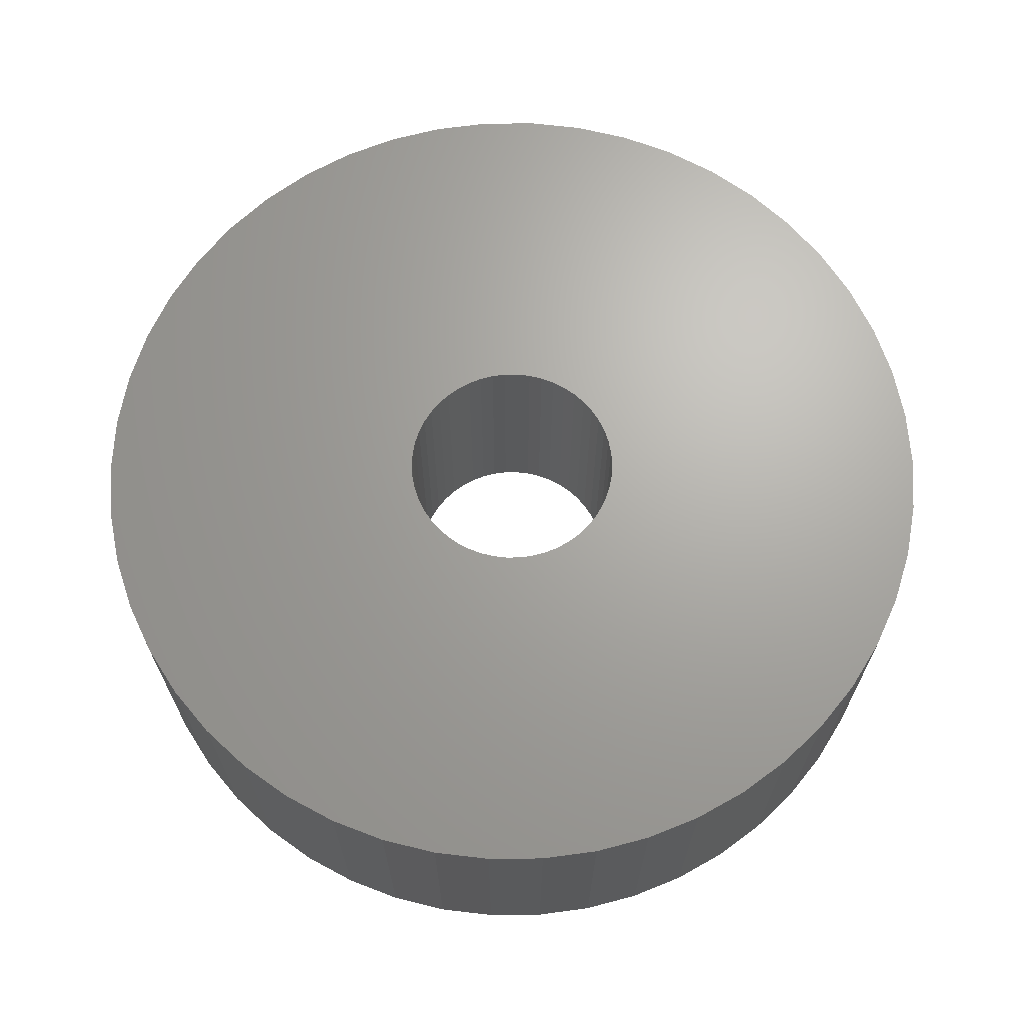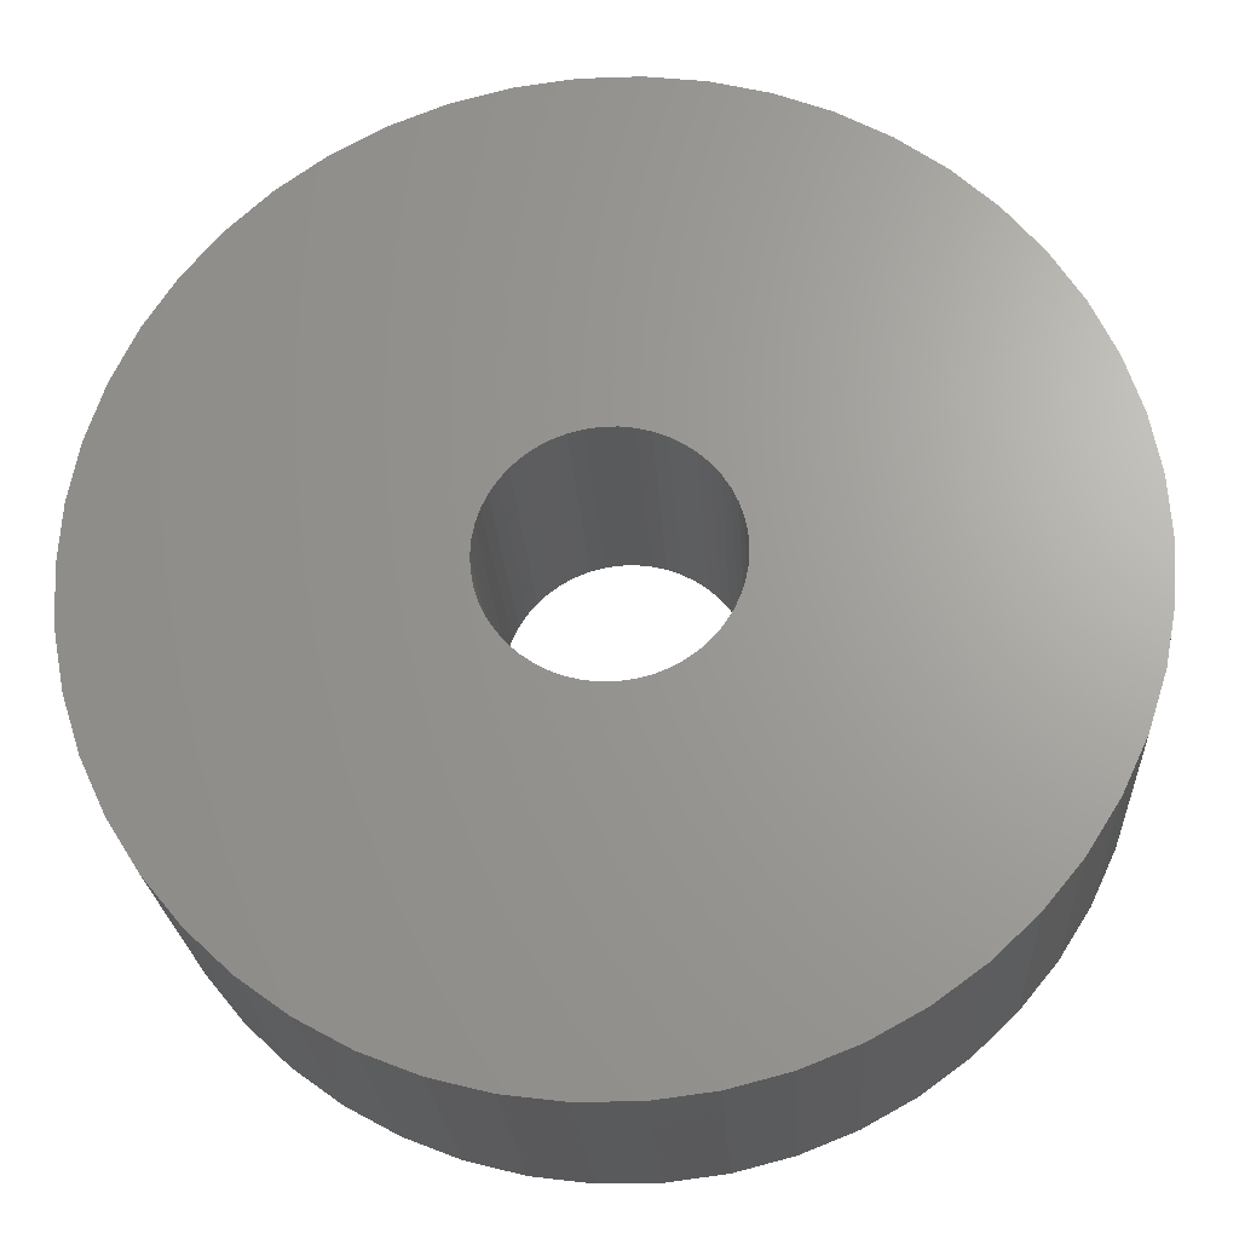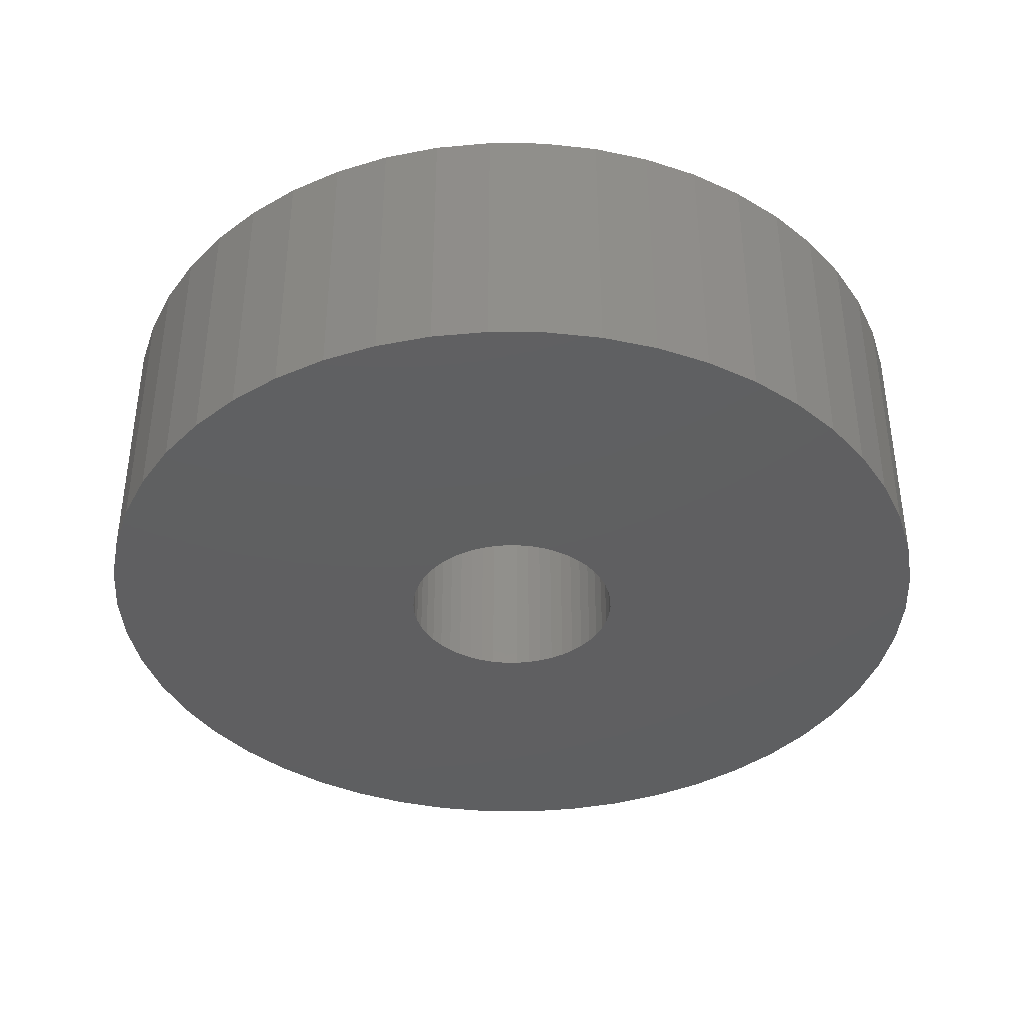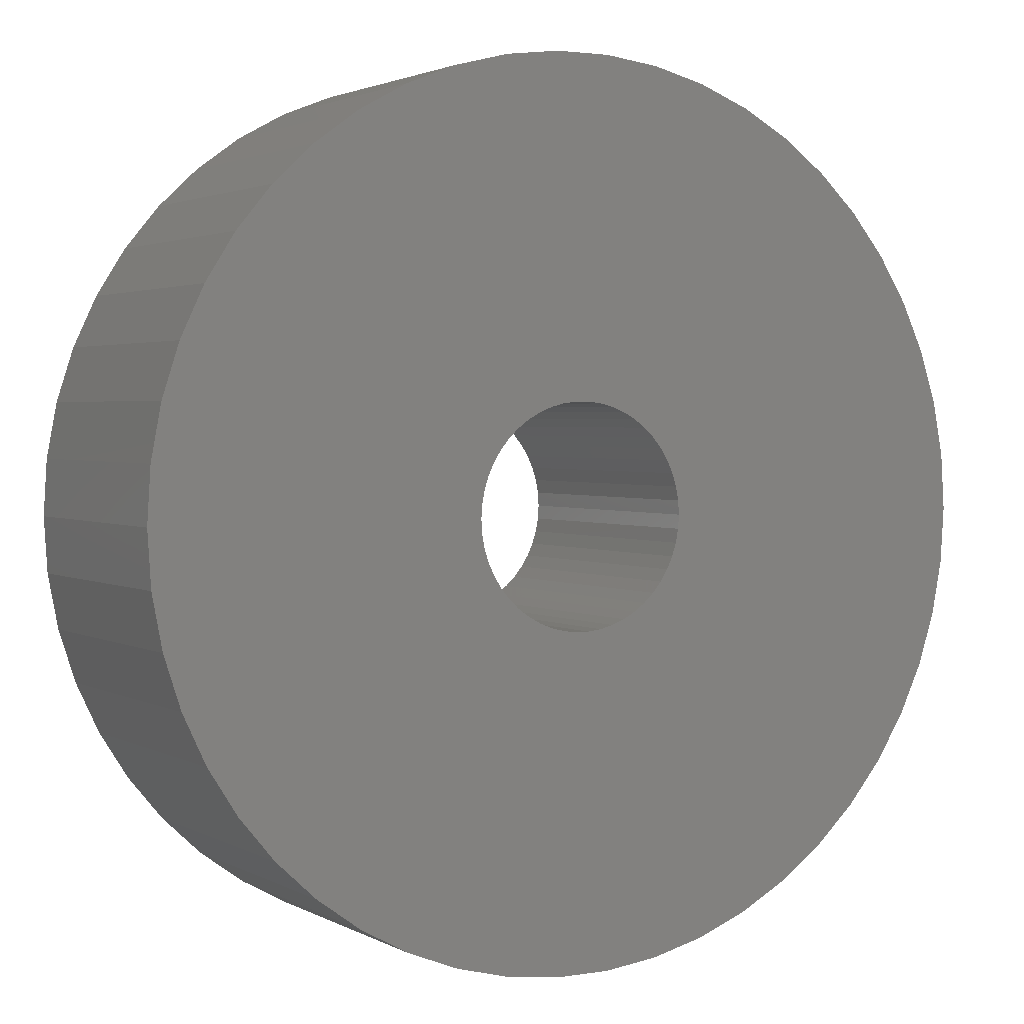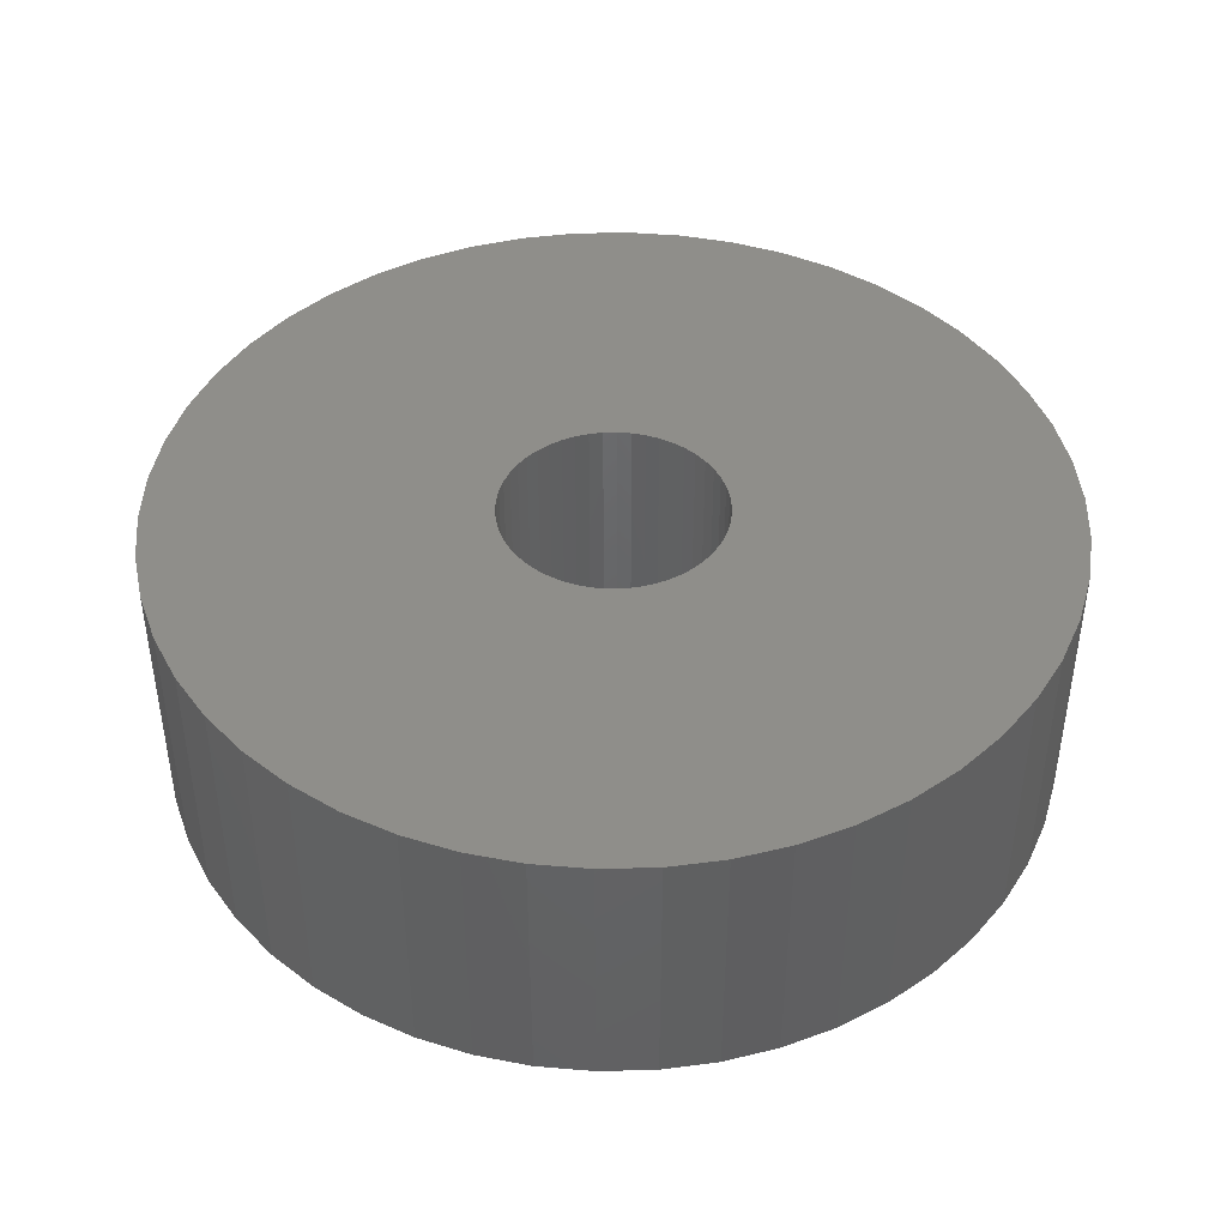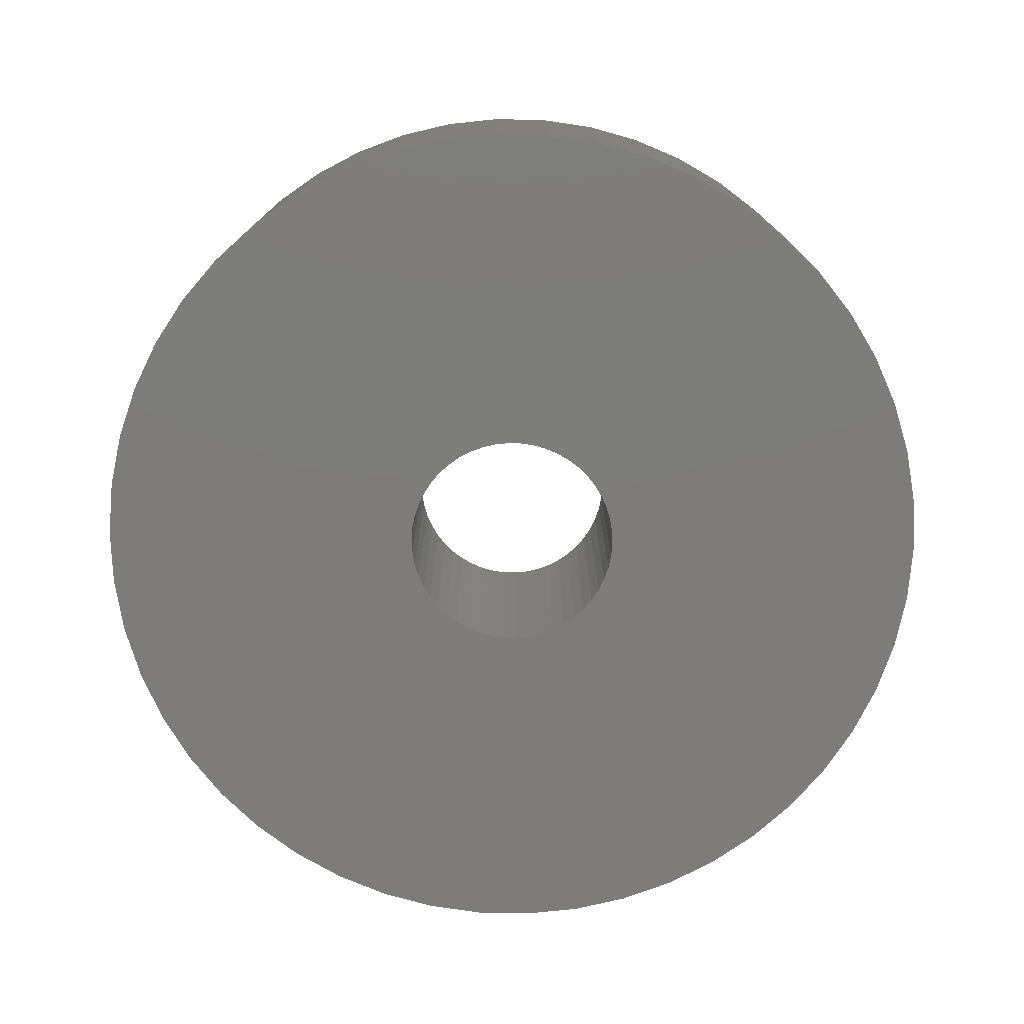
<metadata>
{"format":"stl","ext":"stl","renderer":"f3d","projection":"perspective","resolution":1024,"background":"white","views":[{"elev":67.3,"azim":143.5,"up":"+Z"},{"elev":-23.2,"azim":-176.6,"up":"+Y"},{"elev":-39.1,"azim":42.6,"up":"+Z"},{"elev":2.3,"azim":-29.7,"up":"+Y"},{"elev":43.6,"azim":178.4,"up":"+Z"},{"elev":-76.2,"azim":85.2,"up":"+Z"}]}
</metadata>
<code>
# stl→obj: 200 verts, 400 faces
v 13 0 4
v 12.9 1.629 -4
v 12.9 1.629 4
v 13 0 -4
v -13 0 -4
v -12.9 1.629 4
v -12.9 1.629 -4
v -13 0 4
v 0.8163 12.97 -4
v -0.8163 12.97 4
v 0.8163 12.97 4
v -0.8163 12.97 -4
v -0.8163 -12.97 -4
v 0.8163 -12.97 4
v -0.8163 -12.97 4
v 0.8163 -12.97 -4
v 9.477 -8.899 4
v 10.52 -7.641 -4
v 10.52 -7.641 4
v 9.477 -8.899 -4
v 9.477 8.899 -4
v 8.287 10.02 4
v 9.477 8.899 4
v 8.287 10.02 -4
v -8.287 10.02 -4
v -9.477 8.899 4
v -8.287 10.02 4
v -9.477 8.899 -4
v -4.017 12.36 -4
v -5.535 11.76 4
v -4.017 12.36 4
v -5.535 11.76 -4
v 12.09 4.786 4
v 11.39 6.263 -4
v 11.39 6.263 4
v 12.09 4.786 -4
v 5.535 11.76 -4
v 4.017 12.36 4
v 5.535 11.76 4
v 4.017 12.36 -4
v 6.966 10.98 -4
v 6.966 10.98 4
v -11.39 6.263 -4
v -10.52 7.641 4
v -10.52 7.641 -4
v -11.39 6.263 4
v 3.25 0 4
v 3.224 0.4073 4
v 12.59 3.233 4
v 12.9 -1.629 4
v 3.148 0.8082 4
v 3.224 -0.4073 4
v 3.022 1.196 4
v 12.59 -3.233 4
v 2.848 1.566 4
v 10.52 7.641 4
v 3.148 -0.8082 4
v 2.629 1.91 4
v 12.09 -4.786 4
v 2.369 2.225 4
v 3.022 -1.196 4
v 2.072 2.504 4
v 11.39 -6.263 4
v 1.741 2.744 4
v 2.848 -1.566 4
v 1.384 2.941 4
v 2.629 -1.91 4
v 1.004 3.091 4
v 2.436 12.77 4
v 0.609 3.192 4
v 0.2041 3.244 4
v -0.2041 3.244 4
v -0.609 3.192 4
v -2.436 12.77 4
v -1.004 3.091 4
v -1.384 2.941 4
v -1.741 2.744 4
v -6.966 10.98 4
v -2.072 2.504 4
v -2.369 2.225 4
v -2.629 1.91 4
v 2.369 -2.225 4
v 8.287 -10.02 4
v 2.072 -2.504 4
v 6.966 -10.98 4
v 1.741 -2.744 4
v 5.535 -11.76 4
v 1.384 -2.941 4
v 4.017 -12.36 4
v 1.004 -3.091 4
v 2.436 -12.77 4
v 0.609 -3.192 4
v 0.2041 -3.244 4
v -0.2041 -3.244 4
v -0.609 -3.192 4
v -2.436 -12.77 4
v -1.004 -3.091 4
v -4.017 -12.36 4
v -1.384 -2.941 4
v -5.535 -11.76 4
v -1.741 -2.744 4
v -6.966 -10.98 4
v -2.072 -2.504 4
v -8.287 -10.02 4
v -2.369 -2.225 4
v -9.477 -8.899 4
v -2.629 -1.91 4
v -10.52 -7.641 4
v -2.848 -1.566 4
v -11.39 -6.263 4
v -3.022 -1.196 4
v -12.09 -4.786 4
v -3.148 -0.8082 4
v -12.59 -3.233 4
v -3.224 -0.4073 4
v -12.9 -1.629 4
v -3.25 0 4
v -2.848 1.566 4
v -3.022 1.196 4
v -12.09 4.786 4
v -3.148 0.8082 4
v -12.59 3.233 4
v -3.224 0.4073 4
v -6.966 10.98 -4
v -2.436 12.77 -4
v 3.25 0 -4
v 12.9 -1.629 -4
v 3.224 -0.4073 -4
v 12.59 -3.233 -4
v 3.148 -0.8082 -4
v 12.09 -4.786 -4
v 3.224 0.4073 -4
v 3.022 -1.196 -4
v 11.39 -6.263 -4
v 12.59 3.233 -4
v 2.848 -1.566 -4
v 3.148 0.8082 -4
v 2.629 -1.91 -4
v 2.369 -2.225 -4
v 8.287 -10.02 -4
v 3.022 1.196 -4
v 2.072 -2.504 -4
v 6.966 -10.98 -4
v 1.741 -2.744 -4
v 5.535 -11.76 -4
v 2.848 1.566 -4
v 1.384 -2.941 -4
v 4.017 -12.36 -4
v 10.52 7.641 -4
v 2.629 1.91 -4
v 1.004 -3.091 -4
v 2.436 -12.77 -4
v 0.609 -3.192 -4
v 0.2041 -3.244 -4
v -0.2041 -3.244 -4
v -0.609 -3.192 -4
v -2.436 -12.77 -4
v -1.004 -3.091 -4
v -4.017 -12.36 -4
v -1.384 -2.941 -4
v -5.535 -11.76 -4
v -1.741 -2.744 -4
v -6.966 -10.98 -4
v -2.072 -2.504 -4
v -8.287 -10.02 -4
v -2.369 -2.225 -4
v -9.477 -8.899 -4
v -10.52 -7.641 -4
v -2.629 -1.91 -4
v 2.369 2.225 -4
v 2.072 2.504 -4
v 1.741 2.744 -4
v 1.384 2.941 -4
v 1.004 3.091 -4
v 2.436 12.77 -4
v 0.609 3.192 -4
v 0.2041 3.244 -4
v -0.2041 3.244 -4
v -0.609 3.192 -4
v -1.004 3.091 -4
v -1.384 2.941 -4
v -1.741 2.744 -4
v -2.072 2.504 -4
v -2.369 2.225 -4
v -2.629 1.91 -4
v -2.848 1.566 -4
v -3.022 1.196 -4
v -12.09 4.786 -4
v -3.148 0.8082 -4
v -12.59 3.233 -4
v -3.224 0.4073 -4
v -3.25 0 -4
v -2.848 -1.566 -4
v -11.39 -6.263 -4
v -3.022 -1.196 -4
v -12.09 -4.786 -4
v -3.148 -0.8082 -4
v -12.59 -3.233 -4
v -3.224 -0.4073 -4
v -12.9 -1.629 -4
f 1 2 3
f 2 1 4
f 5 6 7
f 6 5 8
f 9 10 11
f 10 9 12
f 13 14 15
f 14 13 16
f 17 18 19
f 18 17 20
f 21 22 23
f 22 21 24
f 25 26 27
f 26 25 28
f 29 30 31
f 30 29 32
f 33 34 35
f 34 33 36
f 37 38 39
f 38 37 40
f 41 39 42
f 39 41 37
f 43 44 45
f 44 43 46
f 45 26 28
f 26 45 44
f 47 1 3
f 48 3 49
f 1 47 50
f 51 49 33
f 52 50 47
f 53 33 35
f 50 52 54
f 55 35 56
f 57 54 52
f 58 56 23
f 54 57 59
f 60 23 22
f 61 59 57
f 62 22 42
f 59 61 63
f 64 42 39
f 65 63 61
f 66 39 38
f 63 65 19
f 67 19 65
f 3 48 47
f 49 51 48
f 33 53 51
f 35 55 53
f 56 58 55
f 68 38 69
f 23 60 58
f 22 62 60
f 42 64 62
f 39 66 64
f 38 68 66
f 70 69 11
f 69 70 68
f 11 71 70
f 11 72 71
f 10 72 11
f 72 10 73
f 74 73 10
f 73 74 75
f 31 75 74
f 75 31 76
f 30 76 31
f 76 30 77
f 78 77 30
f 77 78 79
f 27 79 78
f 79 27 80
f 26 80 27
f 44 81 26
f 80 26 81
f 19 67 17
f 82 17 67
f 17 82 83
f 84 83 82
f 83 84 85
f 86 85 84
f 85 86 87
f 88 87 86
f 87 88 89
f 90 89 88
f 89 90 91
f 92 91 90
f 91 92 14
f 93 14 92
f 94 14 93
f 15 94 95
f 94 15 14
f 96 95 97
f 98 97 99
f 100 99 101
f 102 101 103
f 104 103 105
f 95 96 15
f 106 105 107
f 108 107 109
f 110 109 111
f 112 111 113
f 114 113 115
f 97 98 96
f 116 115 117
f 81 44 118
f 46 118 44
f 99 100 98
f 118 46 119
f 101 102 100
f 120 119 46
f 103 104 102
f 119 120 121
f 105 106 104
f 122 121 120
f 107 108 106
f 121 122 123
f 109 110 108
f 6 123 122
f 111 112 110
f 123 6 117
f 113 114 112
f 8 117 6
f 115 116 114
f 117 8 116
f 124 27 78
f 27 124 25
f 125 31 74
f 31 125 29
f 126 4 127
f 128 127 129
f 4 126 2
f 130 129 131
f 132 2 126
f 133 131 134
f 2 132 135
f 136 134 18
f 137 135 132
f 138 18 20
f 135 137 36
f 139 20 140
f 141 36 137
f 142 140 143
f 36 141 34
f 144 143 145
f 146 34 141
f 147 145 148
f 34 146 149
f 150 149 146
f 127 128 126
f 129 130 128
f 131 133 130
f 134 136 133
f 18 138 136
f 151 148 152
f 20 139 138
f 140 142 139
f 143 144 142
f 145 147 144
f 148 151 147
f 153 152 16
f 152 153 151
f 16 154 153
f 16 155 154
f 13 155 16
f 155 13 156
f 157 156 13
f 156 157 158
f 159 158 157
f 158 159 160
f 161 160 159
f 160 161 162
f 163 162 161
f 162 163 164
f 165 164 163
f 164 165 166
f 167 166 165
f 168 169 167
f 166 167 169
f 149 150 21
f 170 21 150
f 21 170 24
f 171 24 170
f 24 171 41
f 172 41 171
f 41 172 37
f 173 37 172
f 37 173 40
f 174 40 173
f 40 174 175
f 176 175 174
f 175 176 9
f 177 9 176
f 178 9 177
f 12 178 179
f 178 12 9
f 125 179 180
f 29 180 181
f 32 181 182
f 124 182 183
f 25 183 184
f 179 125 12
f 28 184 185
f 45 185 186
f 43 186 187
f 188 187 189
f 190 189 191
f 180 29 125
f 7 191 192
f 169 168 193
f 194 193 168
f 181 32 29
f 193 194 195
f 182 124 32
f 196 195 194
f 183 25 124
f 195 196 197
f 184 28 25
f 198 197 196
f 185 45 28
f 197 198 199
f 186 43 45
f 200 199 198
f 187 188 43
f 199 200 192
f 189 190 188
f 5 192 200
f 191 7 190
f 192 5 7
f 49 36 33
f 36 49 135
f 3 135 49
f 135 3 2
f 56 21 23
f 21 56 149
f 35 149 56
f 149 35 34
f 40 69 38
f 69 40 175
f 175 11 69
f 11 175 9
f 24 42 22
f 42 24 41
f 188 46 43
f 46 188 120
f 190 120 188
f 120 190 122
f 7 122 190
f 122 7 6
f 32 78 30
f 78 32 124
f 12 74 10
f 74 12 125
f 50 4 1
f 4 50 127
f 143 83 85
f 83 143 140
f 148 87 89
f 87 148 145
f 59 129 54
f 129 59 131
f 54 127 50
f 127 54 129
f 161 98 100
f 98 161 159
f 167 108 168
f 108 167 106
f 200 8 5
f 8 200 116
f 198 116 200
f 116 198 114
f 196 114 198
f 114 196 112
f 140 17 83
f 17 140 20
f 145 85 87
f 85 145 143
f 152 89 91
f 89 152 148
f 16 91 14
f 91 16 152
f 19 134 63
f 134 19 18
f 157 15 96
f 15 157 13
f 165 102 104
f 102 165 163
f 159 96 98
f 96 159 157
f 167 104 106
f 104 167 165
f 194 112 196
f 112 194 110
f 63 131 59
f 131 63 134
f 163 100 102
f 100 163 161
f 168 110 194
f 110 168 108
f 126 48 132
f 48 126 47
f 117 191 123
f 191 117 192
f 178 71 72
f 71 178 177
f 171 60 62
f 60 171 170
f 184 79 80
f 79 184 183
f 181 75 76
f 75 181 180
f 138 65 136
f 65 138 67
f 141 55 146
f 55 141 53
f 146 58 150
f 58 146 55
f 174 66 68
f 66 174 173
f 176 68 70
f 68 176 174
f 172 62 64
f 62 172 171
f 118 185 81
f 185 118 186
f 81 184 80
f 184 81 185
f 121 187 119
f 187 121 189
f 182 76 77
f 76 182 181
f 179 72 73
f 72 179 178
f 128 47 126
f 47 128 52
f 156 97 95
f 97 156 158
f 153 93 92
f 93 153 154
f 137 53 141
f 53 137 51
f 132 51 137
f 51 132 48
f 150 60 170
f 60 150 58
f 177 70 71
f 70 177 176
f 173 64 66
f 64 173 172
f 119 186 118
f 186 119 187
f 123 189 121
f 189 123 191
f 183 77 79
f 77 183 182
f 180 73 75
f 73 180 179
f 142 86 84
f 86 142 144
f 133 57 130
f 57 133 61
f 136 61 133
f 61 136 65
f 130 52 128
f 52 130 57
f 155 95 94
f 95 155 156
f 111 197 113
f 197 111 195
f 144 88 86
f 88 144 147
f 105 169 107
f 169 105 166
f 115 192 117
f 192 115 199
f 139 84 82
f 84 139 142
f 139 67 138
f 67 139 82
f 154 94 93
f 94 154 155
f 164 105 103
f 105 164 166
f 107 193 109
f 193 107 169
f 109 195 111
f 195 109 193
f 113 199 115
f 199 113 197
f 151 92 90
f 92 151 153
f 162 103 101
f 103 162 164
f 147 90 88
f 90 147 151
f 158 99 97
f 99 158 160
f 160 101 99
f 101 160 162

</code>
